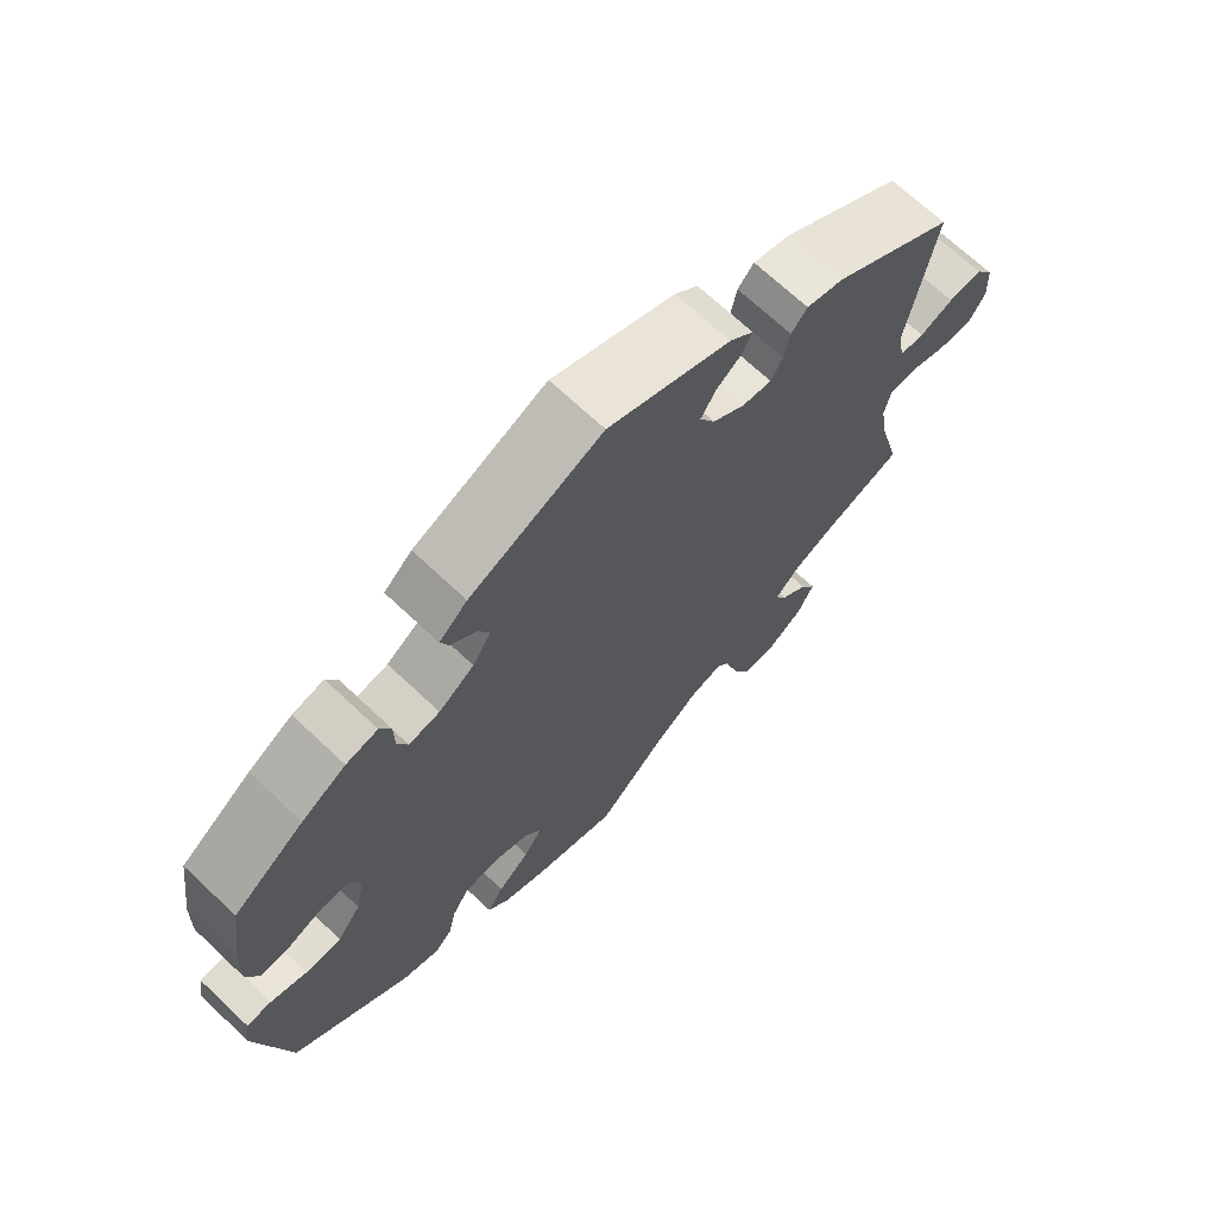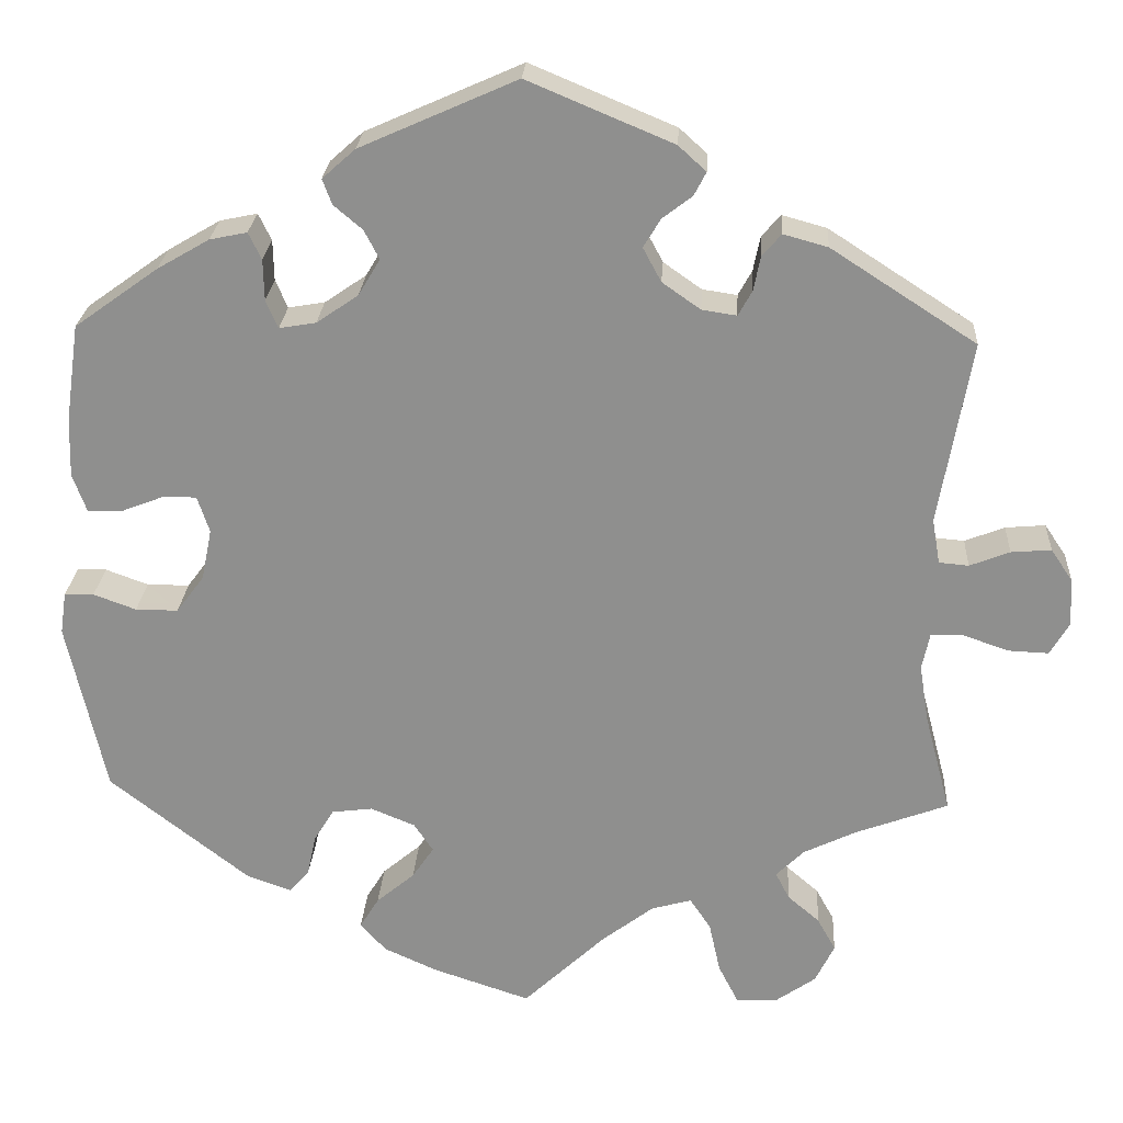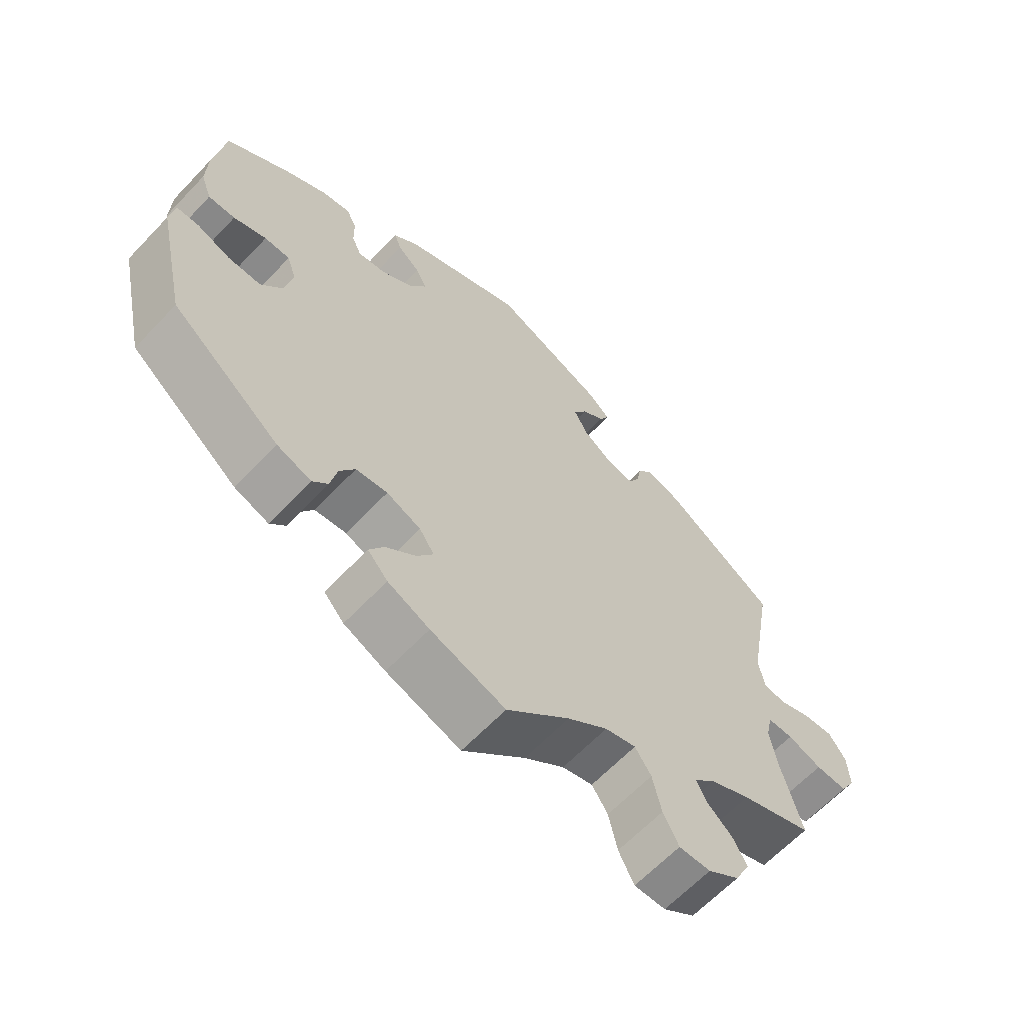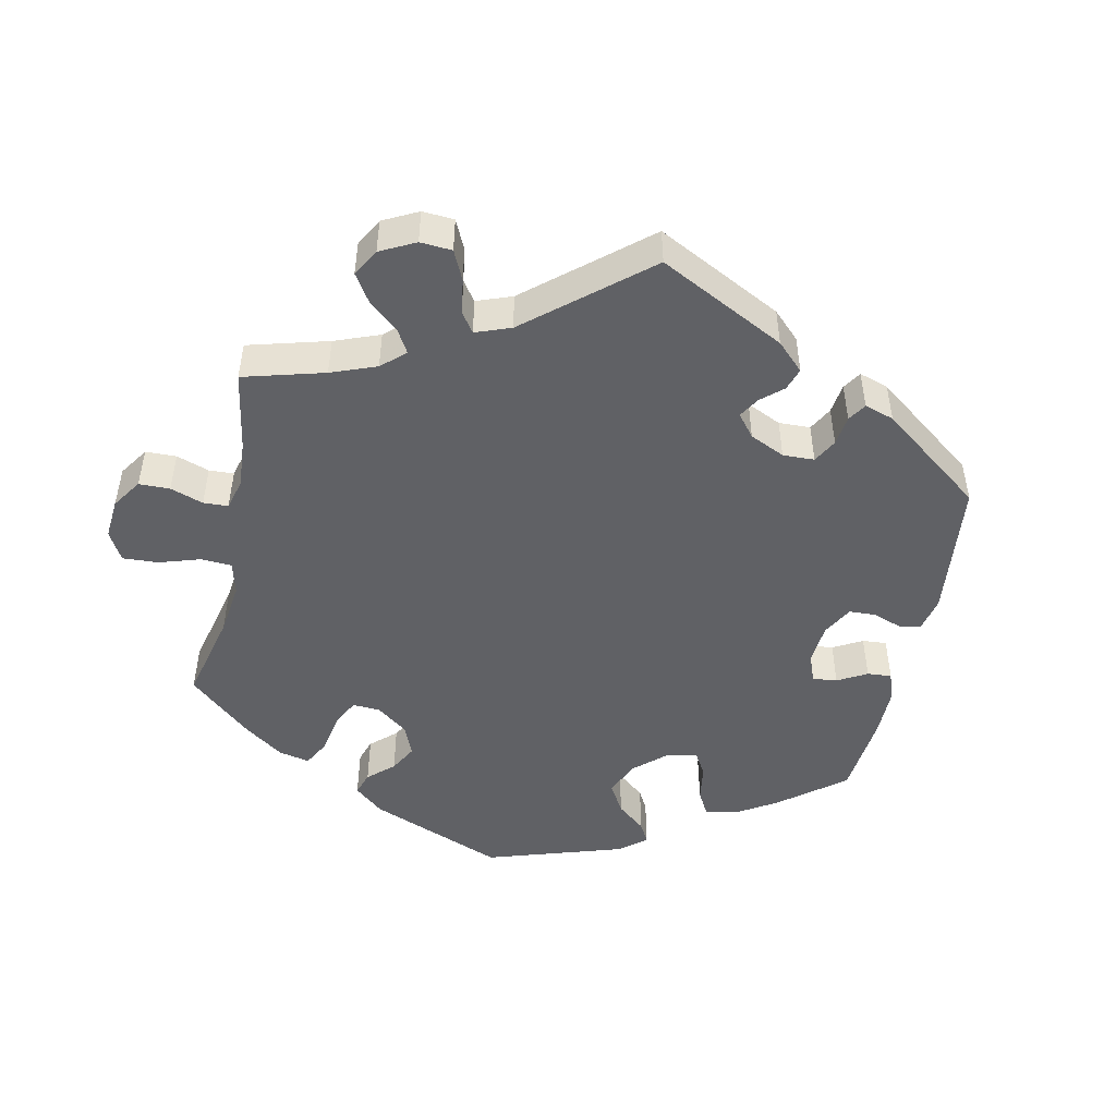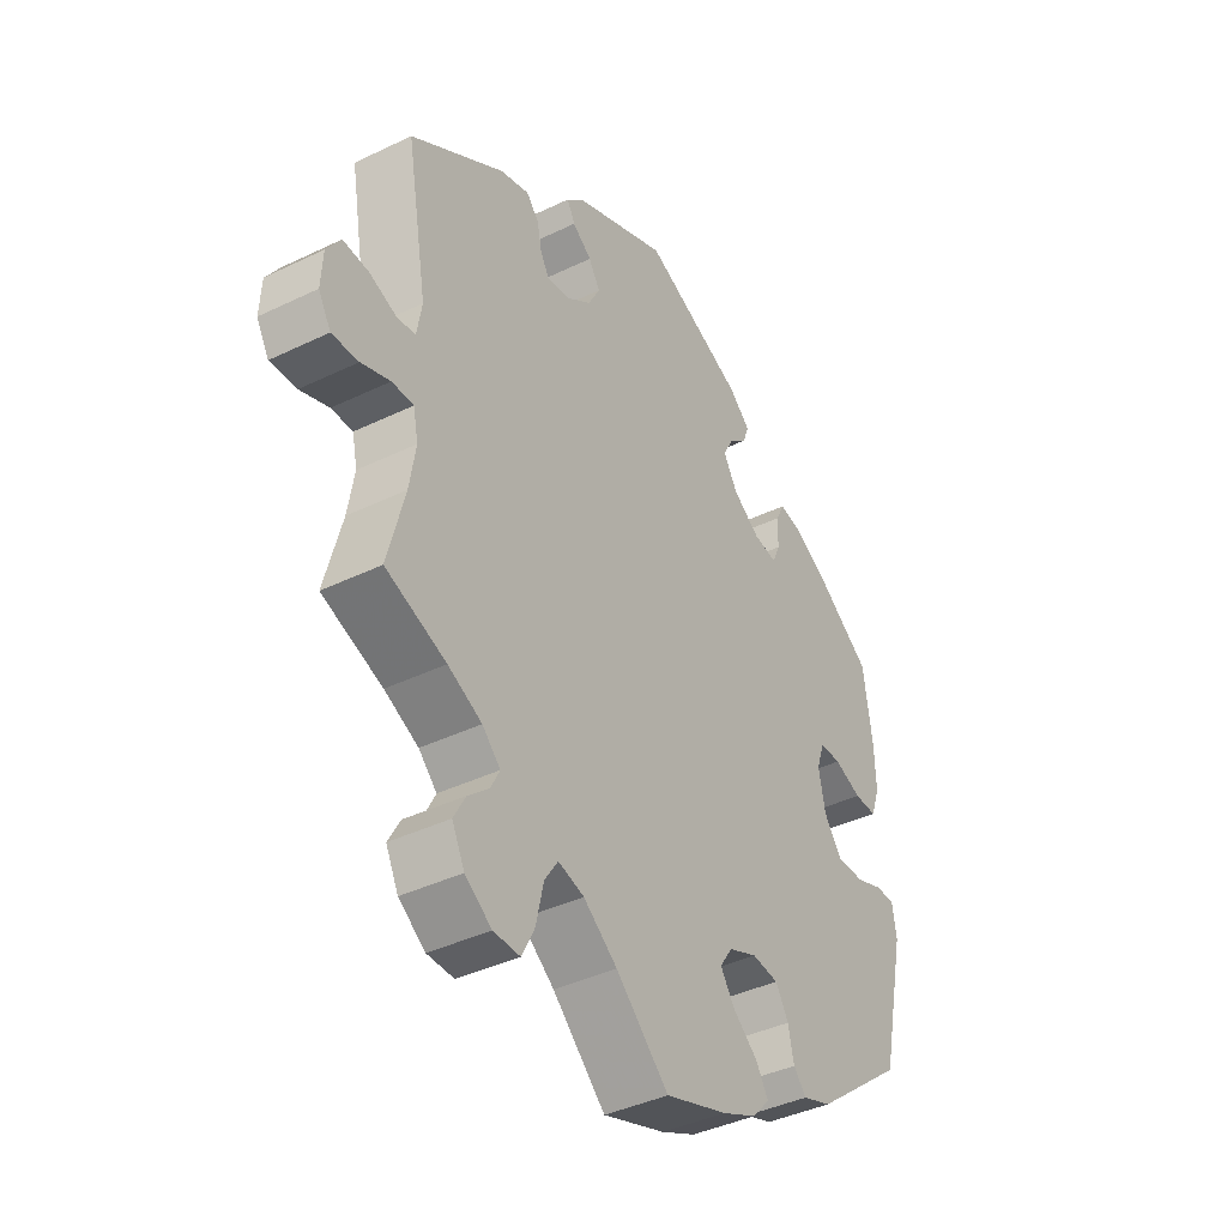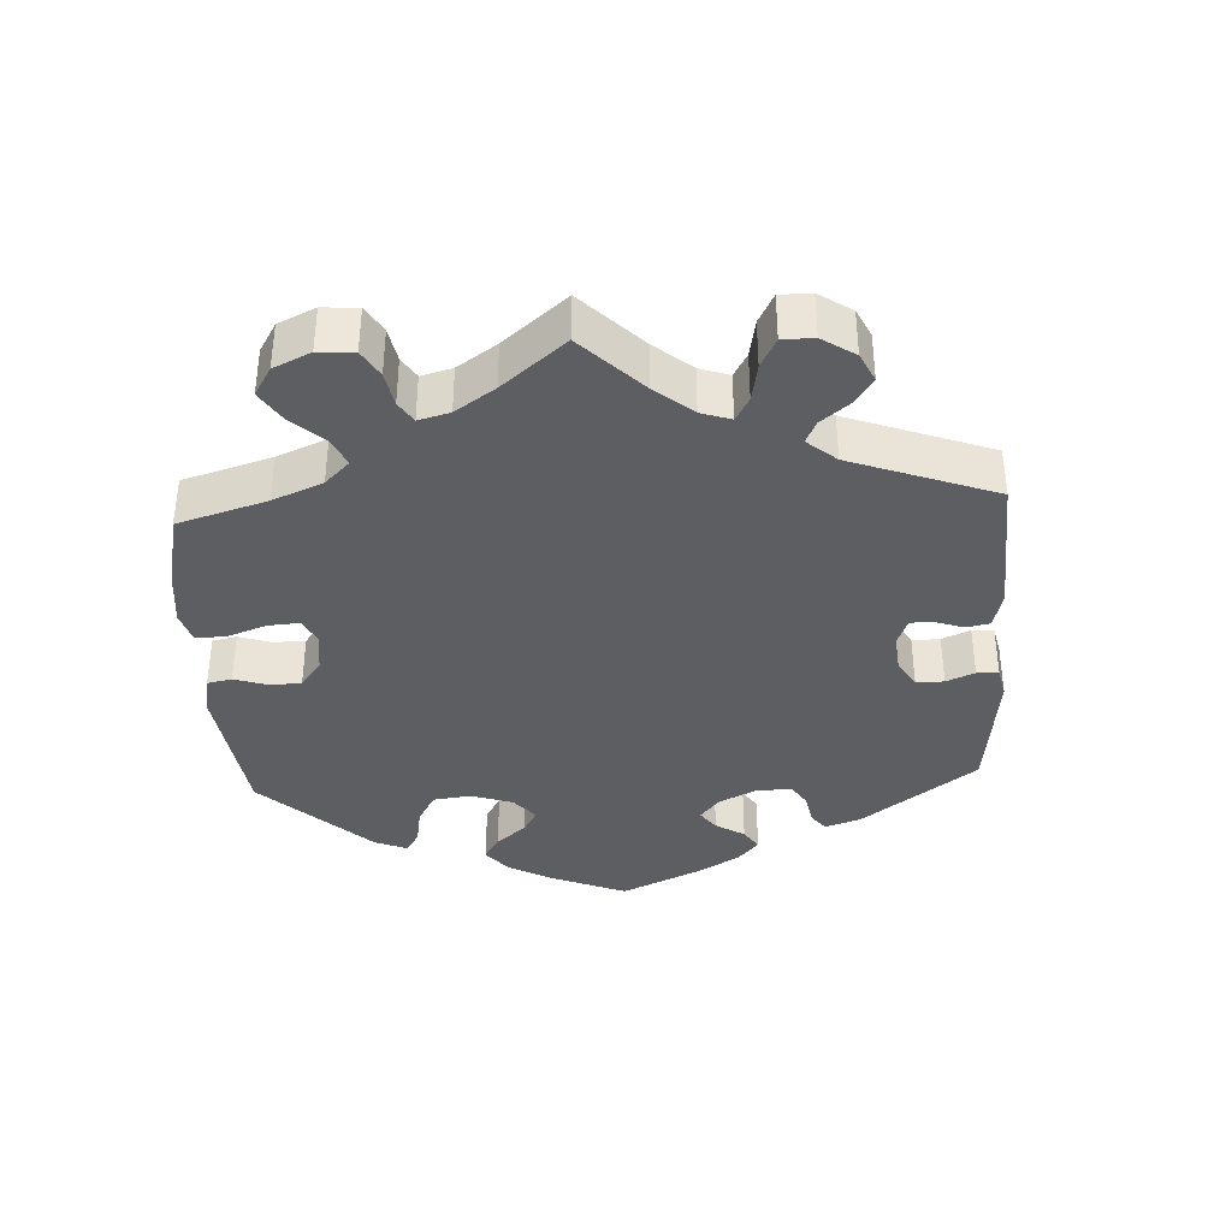
<metadata>
{"format":"obj","ext":"obj","renderer":"f3d","projection":"perspective","resolution":1024,"background":"white","views":[{"elev":68.9,"azim":133.4,"up":"+Z"},{"elev":24.3,"azim":-176.6,"up":"+Z"},{"elev":-63.6,"azim":136.6,"up":"+Z"},{"elev":-48.4,"azim":-71.9,"up":"+Y"},{"elev":-40.0,"azim":-59.1,"up":"+Z"},{"elev":-38.0,"azim":-116.9,"up":"+Y"}]}
</metadata>
<code>
v 0.339 0.07 -0.415
v 0.288 0.07 -0.433
v 0.265 0.07 -0.407
v 0.255 0.07 -0.36
v 0.232 0.07 -0.322
v 0.185 0.07 -0.316
v 0.134 0.07 -0.337
v 0.112 0.07 -0.37
v 0.137 0.07 -0.407
v 0.181 0.07 -0.444
v 0.203 0.07 -0.48
v 0.173 0.07 -0.513
v 0.111 0.07 -0.541
v 0 0.07 -0.578
v -0.094 0.07 -0.489
v -0.154 0.07 -0.443
v -0.2 0.07 -0.43
v -0.224 0.07 -0.466
v -0.237 0.07 -0.525
v -0.26 0.07 -0.57
v -0.307 0.07 -0.569
v -0.354 0.07 -0.536
v -0.376 0.07 -0.491
v -0.355 0.07 -0.453
v -0.318 0.07 -0.421
v -0.302 0.07 -0.39
v -0.334 0.07 -0.358
v -0.394 0.07 -0.329
v -0.501 0.07 -0.289
v -0.471 0.07 -0.175
v -0.46 0.07 -0.108
v -0.469 0.07 -0.065
v -0.507 0.07 -0.065
v -0.558 0.07 -0.083
v -0.605 0.07 -0.085
v -0.627 0.07 -0.047
v -0.624 0.07 0.008
v -0.599 0.07 0.045
v -0.553 0.07 0.041
v -0.507 0.07 0.023
v -0.473 0.07 0.026
v -0.464 0.07 0.078
v -0.501 0.07 0.289
v -0.334 0.07 0.397
v -0.283 0.07 0.411
v -0.261 0.07 0.386
v -0.253 0.07 0.346
v -0.237 0.07 0.317
v -0.197 0.07 0.323
v -0.153 0.07 0.354
v -0.132 0.07 0.393
v -0.152 0.07 0.426
v -0.186 0.07 0.452
v -0.2 0.07 0.479
v -0.168 0.07 0.508
v -0.001 0.07 0.578
v 0.179 0.07 0.498
v 0.217 0.07 0.464
v 0.206 0.07 0.435
v 0.173 0.07 0.407
v 0.156 0.07 0.374
v 0.181 0.07 0.332
v 0.229 0.07 0.299
v 0.271 0.07 0.292
v 0.285 0.07 0.324
v 0.286 0.07 0.371
v 0.301 0.07 0.402
v 0.344 0.07 0.393
v 0.404 0.07 0.358
v 0.5 0.07 0.289
v 0.516 0.07 0.176
v 0.518 0.07 0.109
v 0.502 0.07 0.065
v 0.462 0.07 0.066
v 0.413 0.07 0.085
v 0.375 0.07 0.085
v 0.361 0.07 0.043
v 0.373 0.07 -0.016
v 0.405 0.07 -0.059
v 0.454 0.07 -0.059
v 0.503 0.07 -0.041
v 0.537 0.07 -0.042
v 0.544 0.07 -0.09
v 0.5 0.07 -0.289
v 0.339 0 -0.415
v 0.288 0 -0.433
v 0.265 0 -0.407
v 0.255 0 -0.36
v 0.232 0 -0.322
v 0.185 0 -0.316
v 0.134 0 -0.337
v 0.112 0 -0.37
v 0.137 0 -0.407
v 0.181 0 -0.444
v 0.203 0 -0.48
v 0.173 0 -0.513
v 0.111 0 -0.541
v 0 0 -0.578
v -0.094 0 -0.489
v -0.154 0 -0.443
v -0.2 0 -0.43
v -0.224 0 -0.466
v -0.237 0 -0.525
v -0.26 0 -0.57
v -0.307 0 -0.569
v -0.354 0 -0.536
v -0.376 0 -0.491
v -0.355 0 -0.453
v -0.318 0 -0.421
v -0.302 0 -0.39
v -0.334 0 -0.358
v -0.394 0 -0.329
v -0.501 0 -0.289
v -0.471 0 -0.175
v -0.46 0 -0.108
v -0.469 0 -0.065
v -0.507 0 -0.065
v -0.558 0 -0.083
v -0.605 0 -0.085
v -0.627 0 -0.047
v -0.624 0 0.008
v -0.599 0 0.045
v -0.553 0 0.041
v -0.507 0 0.023
v -0.473 0 0.026
v -0.464 0 0.078
v -0.501 0 0.289
v -0.334 0 0.397
v -0.283 0 0.411
v -0.261 0 0.386
v -0.253 0 0.346
v -0.237 0 0.317
v -0.197 0 0.323
v -0.153 0 0.354
v -0.132 0 0.393
v -0.152 0 0.426
v -0.186 0 0.452
v -0.2 0 0.479
v -0.168 0 0.508
v -0.001 0 0.578
v 0.179 0 0.498
v 0.217 0 0.464
v 0.206 0 0.435
v 0.173 0 0.407
v 0.156 0 0.374
v 0.181 0 0.332
v 0.229 0 0.299
v 0.271 0 0.292
v 0.285 0 0.324
v 0.286 0 0.371
v 0.301 0 0.402
v 0.344 0 0.393
v 0.404 0 0.358
v 0.5 0 0.289
v 0.516 0 0.176
v 0.518 0 0.109
v 0.502 0 0.065
v 0.462 0 0.066
v 0.413 0 0.085
v 0.375 0 0.085
v 0.361 0 0.043
v 0.373 0 -0.016
v 0.405 0 -0.059
v 0.454 0 -0.059
v 0.503 0 -0.041
v 0.537 0 -0.042
v 0.544 0 -0.09
v 0.5 0 -0.289
f 80 81 82 83
f 79 80 83 84
f 78 79 84 1
f 72 73 74 75
f 72 75 76
f 71 72 76
f 70 71 76
f 69 70 76
f 68 69 76 77
f 65 66 67 68
f 64 65 68 77
f 57 58 59 60
f 57 60 61
f 56 57 61
f 55 56 61 62
f 52 53 54 55
f 51 52 55 62
f 44 45 46 47
f 42 43 44 47
f 41 42 47 48
f 37 38 39 40
f 37 40 41
f 36 37 41
f 33 34 35 36
f 32 33 36 41
f 31 32 41 48
f 28 29 30
f 27 28 30 31
f 26 27 31 48
f 22 23 24 25
f 22 25 26
f 21 22 26
f 18 19 20 21
f 17 18 21 26
f 16 17 26 48
f 12 13 14 15
f 9 10 11 12
f 8 9 12 15
f 7 8 15 16
f 1 2 3 4
f 1 4 5
f 78 1 5
f 63 64 77 78
f 63 78 5 6
f 50 51 62 63
f 49 50 63 6
f 16 48 49
f 6 7 16 49
f 167 166 165 164
f 168 167 164 163
f 85 168 163 162
f 159 158 157 156
f 160 159 156
f 160 156 155
f 160 155 154
f 160 154 153
f 161 160 153 152
f 152 151 150 149
f 161 152 149 148
f 144 143 142 141
f 145 144 141
f 145 141 140
f 146 145 140 139
f 139 138 137 136
f 146 139 136 135
f 131 130 129 128
f 131 128 127 126
f 132 131 126 125
f 124 123 122 121
f 125 124 121
f 125 121 120
f 120 119 118 117
f 125 120 117 116
f 132 125 116 115
f 114 113 112
f 115 114 112 111
f 132 115 111 110
f 109 108 107 106
f 110 109 106
f 110 106 105
f 105 104 103 102
f 110 105 102 101
f 132 110 101 100
f 99 98 97 96
f 96 95 94 93
f 99 96 93 92
f 100 99 92 91
f 88 87 86 85
f 89 88 85
f 89 85 162
f 162 161 148 147
f 90 89 162 147
f 147 146 135 134
f 90 147 134 133
f 133 132 100
f 133 100 91 90
f 1 85 86 2
f 2 86 87 3
f 3 87 88 4
f 4 88 89 5
f 5 89 90 6
f 6 90 91 7
f 7 91 92 8
f 8 92 93 9
f 9 93 94 10
f 10 94 95 11
f 11 95 96 12
f 12 96 97 13
f 13 97 98 14
f 14 98 99 15
f 15 99 100 16
f 16 100 101 17
f 17 101 102 18
f 18 102 103 19
f 19 103 104 20
f 20 104 105 21
f 21 105 106 22
f 22 106 107 23
f 23 107 108 24
f 24 108 109 25
f 25 109 110 26
f 26 110 111 27
f 27 111 112 28
f 28 112 113 29
f 29 113 114 30
f 30 114 115 31
f 31 115 116 32
f 32 116 117 33
f 33 117 118 34
f 34 118 119 35
f 35 119 120 36
f 36 120 121 37
f 37 121 122 38
f 38 122 123 39
f 39 123 124 40
f 40 124 125 41
f 41 125 126 42
f 42 126 127 43
f 43 127 128 44
f 44 128 129 45
f 45 129 130 46
f 46 130 131 47
f 47 131 132 48
f 48 132 133 49
f 49 133 134 50
f 50 134 135 51
f 51 135 136 52
f 52 136 137 53
f 53 137 138 54
f 54 138 139 55
f 55 139 140 56
f 56 140 141 57
f 57 141 142 58
f 58 142 143 59
f 59 143 144 60
f 60 144 145 61
f 61 145 146 62
f 62 146 147 63
f 63 147 148 64
f 64 148 149 65
f 65 149 150 66
f 66 150 151 67
f 67 151 152 68
f 68 152 153 69
f 69 153 154 70
f 70 154 155 71
f 71 155 156 72
f 72 156 157 73
f 73 157 158 74
f 74 158 159 75
f 75 159 160 76
f 76 160 161 77
f 77 161 162 78
f 78 162 163 79
f 79 163 164 80
f 80 164 165 81
f 81 165 166 82
f 82 166 167 83
f 83 167 168 84
f 84 168 85 1

</code>
